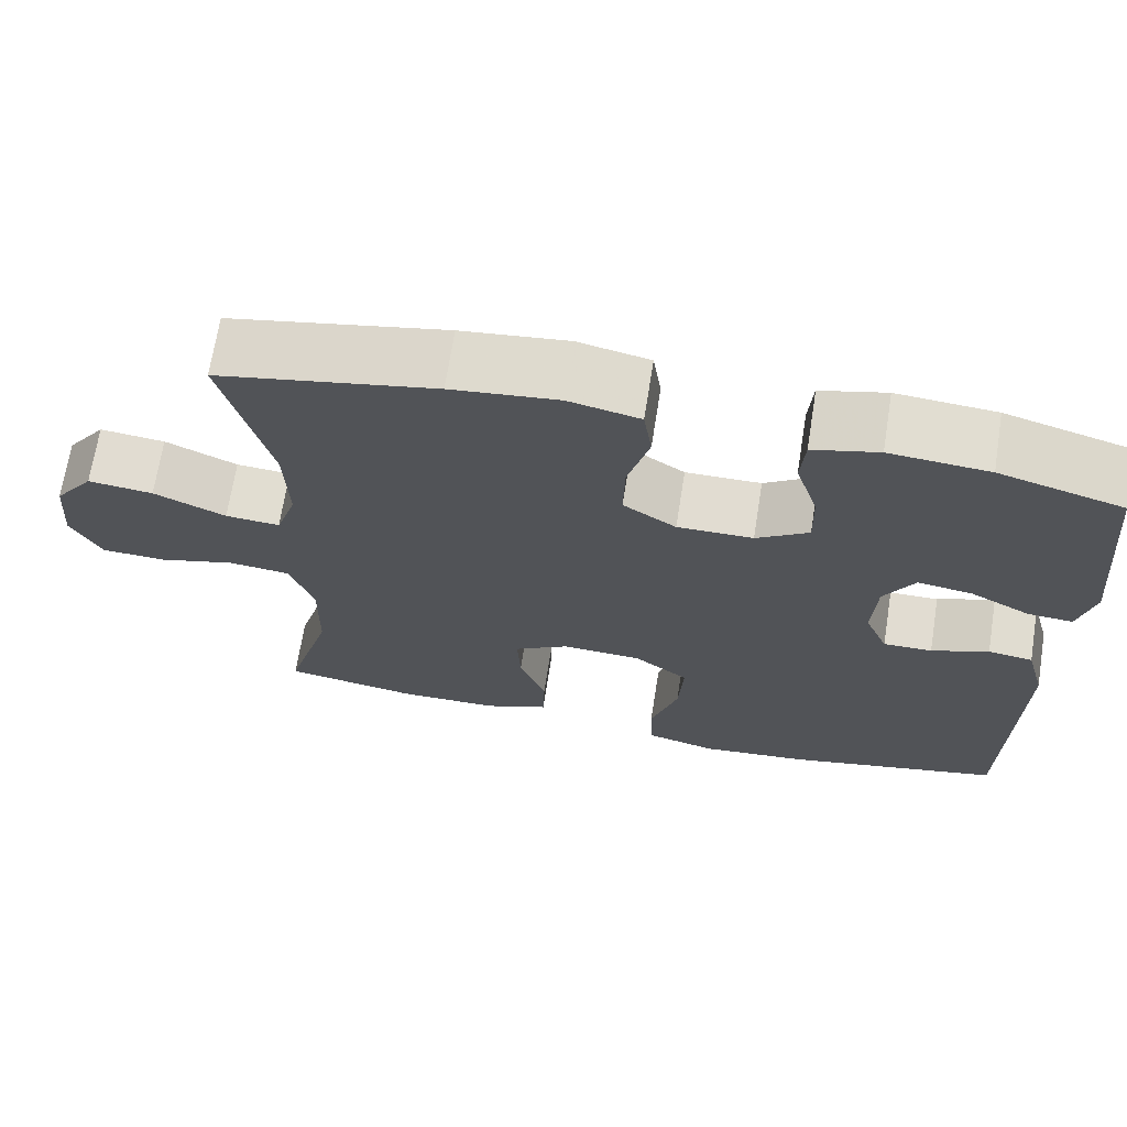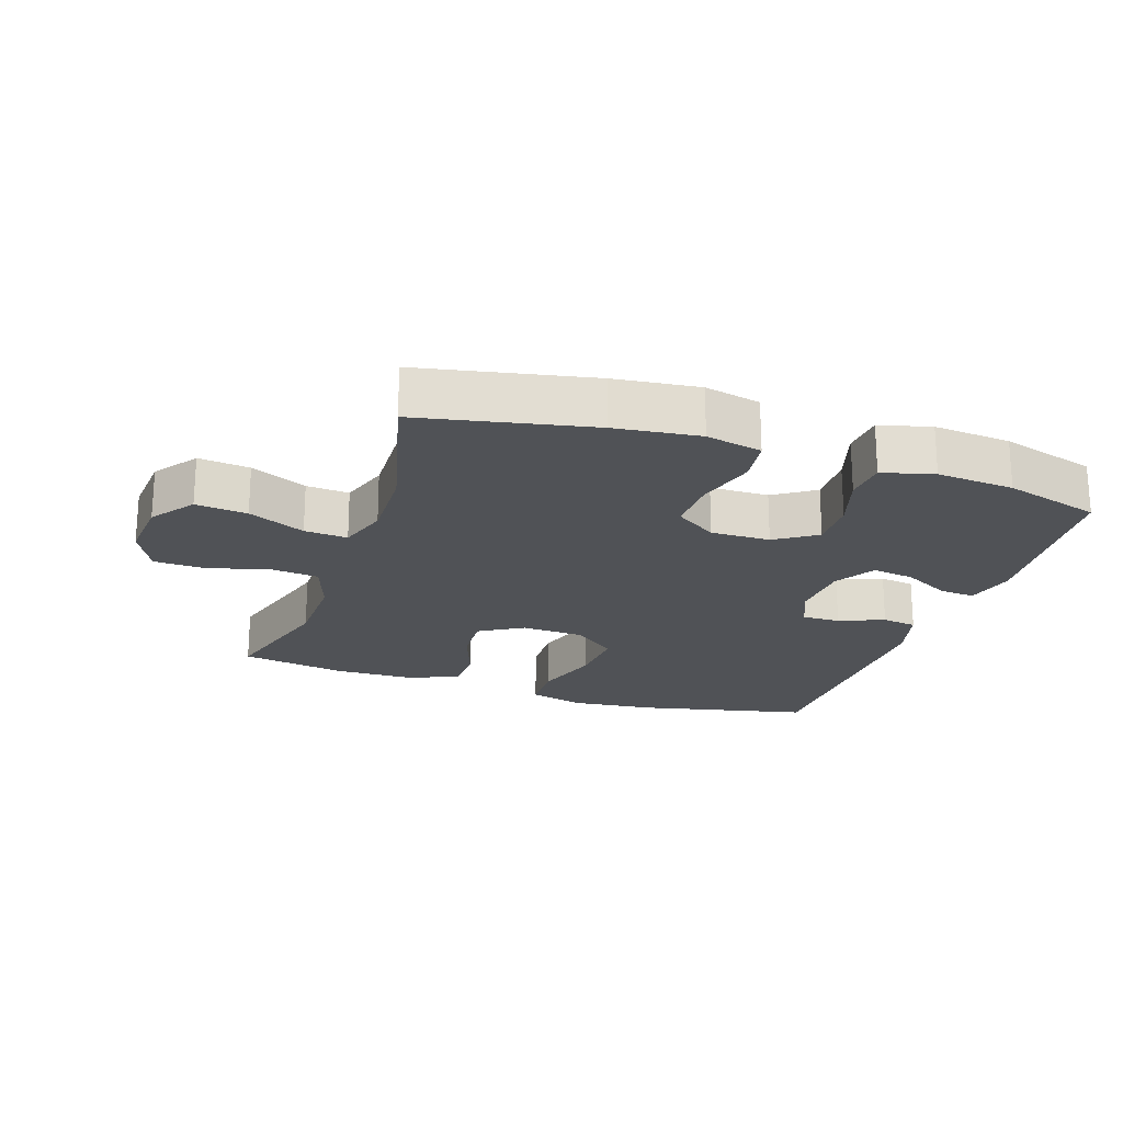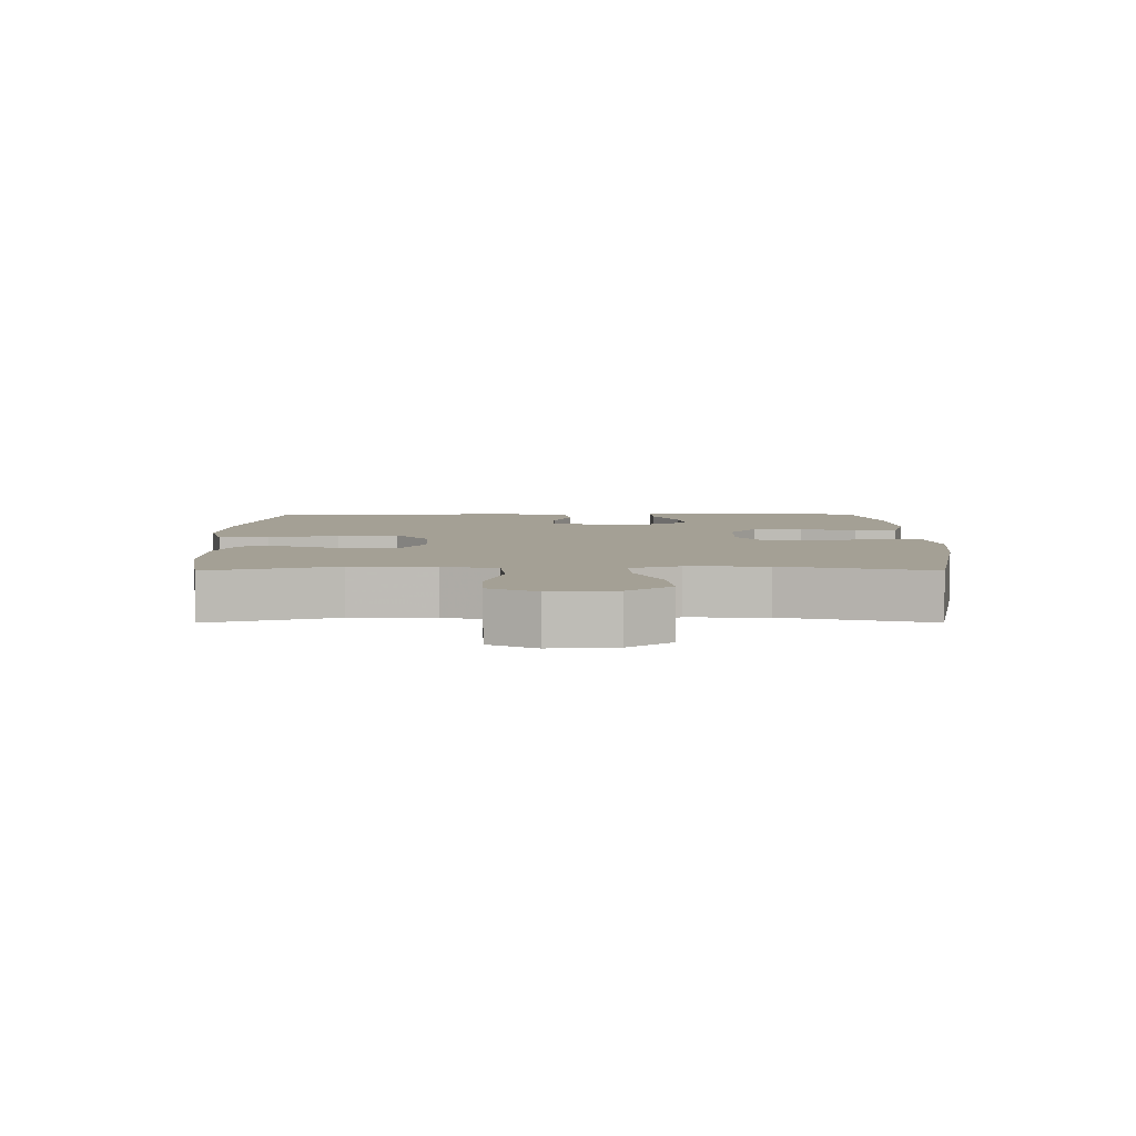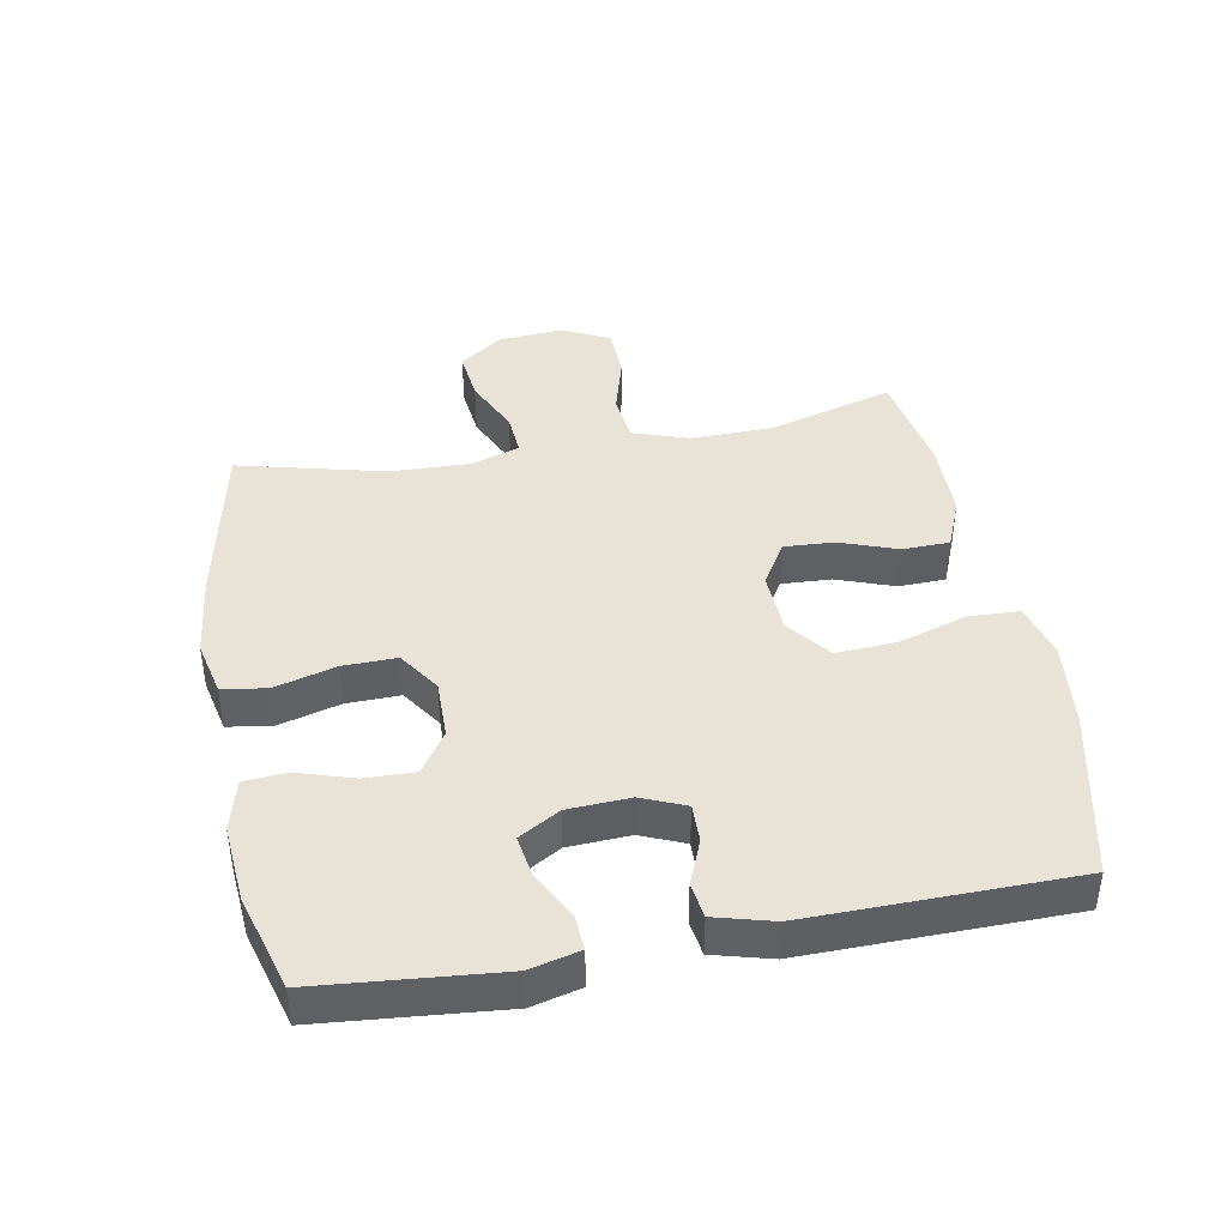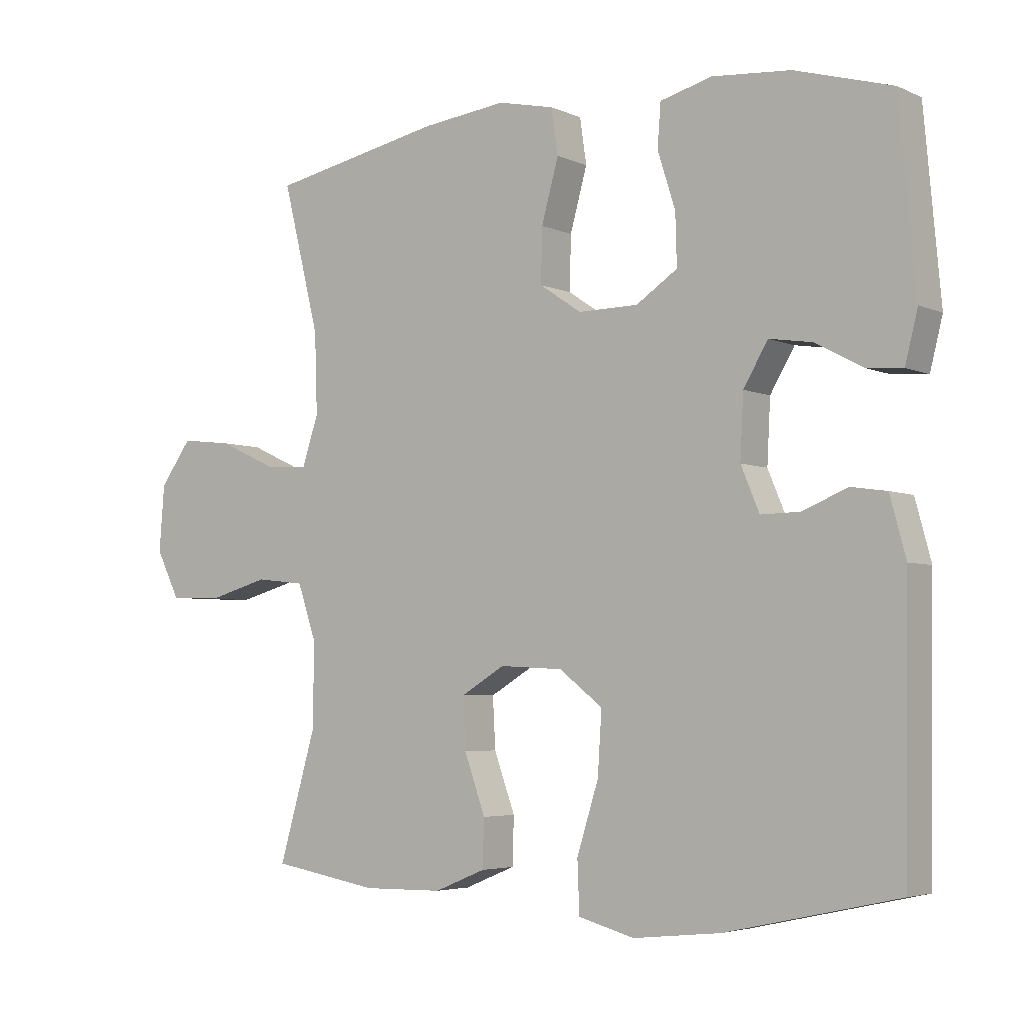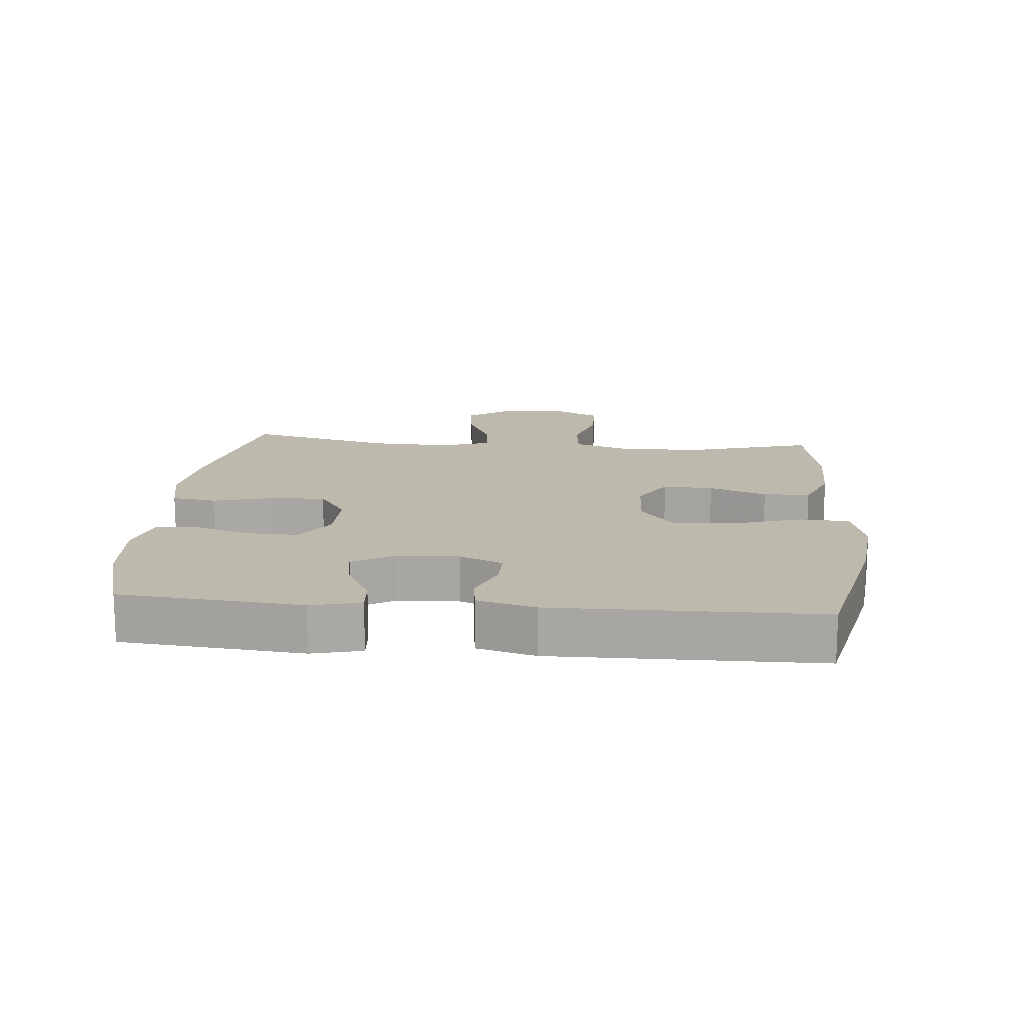
<metadata>
{"format":"obj","ext":"obj","renderer":"f3d","projection":"perspective","resolution":1024,"background":"white","views":[{"elev":68.9,"azim":9.0,"up":"+Z"},{"elev":-21.1,"azim":-18.5,"up":"+Y"},{"elev":5.7,"azim":-90.1,"up":"+Y"},{"elev":41.9,"azim":79.6,"up":"+Y"},{"elev":-4.4,"azim":35.6,"up":"+Z"},{"elev":15.2,"azim":95.2,"up":"+Y"}]}
</metadata>
<code>
v -0.5 0.07 -0.5
v -0.444 0.07 -0.306
v -0.442 0.07 -0.178
v -0.471 0.07 -0.093
v -0.545 0.07 -0.085
v -0.638 0.07 -0.111
v -0.717 0.07 -0.108
v -0.753 0.07 -0.036
v -0.745 0.07 0.065
v -0.697 0.07 0.131
v -0.618 0.07 0.122
v -0.531 0.07 0.082
v -0.465 0.07 0.077
v -0.44 0.07 0.153
v -0.444 0.07 0.275
v -0.5 0.07 0.5
v -0.237 0.07 0.553
v -0.108 0.07 0.568
v -0.022 0.07 0.549
v -0.012 0.07 0.48
v -0.038 0.07 0.386
v -0.04 0.07 0.304
v 0.024 0.07 0.261
v 0.115 0.07 0.262
v 0.178 0.07 0.304
v 0.176 0.07 0.381
v 0.149 0.07 0.467
v 0.154 0.07 0.532
v 0.233 0.07 0.553
v 0.352 0.07 0.543
v 0.5 0.07 0.5
v 0.525 0.07 0.222
v 0.506 0.07 0.146
v 0.452 0.07 0.15
v 0.379 0.07 0.189
v 0.314 0.07 0.199
v 0.277 0.07 0.136
v 0.272 0.07 0.041
v 0.3 0.07 -0.026
v 0.359 0.07 -0.025
v 0.428 0.07 0.003
v 0.482 0.07 -0.005
v 0.506 0.07 -0.094
v 0.5 0.07 -0.5
v 0.238 0.07 -0.558
v 0.106 0.07 -0.572
v 0.021 0.07 -0.549
v 0.018 0.07 -0.471
v 0.051 0.07 -0.366
v 0.057 0.07 -0.272
v -0.009 0.07 -0.221
v -0.105 0.07 -0.216
v -0.172 0.07 -0.256
v -0.168 0.07 -0.333
v -0.136 0.07 -0.422
v -0.138 0.07 -0.494
v -0.216 0.07 -0.526
v -0.338 0.07 -0.528
v -0.5 0 -0.5
v -0.444 0 -0.306
v -0.442 0 -0.178
v -0.471 0 -0.093
v -0.545 0 -0.085
v -0.638 0 -0.111
v -0.717 0 -0.108
v -0.753 0 -0.036
v -0.745 0 0.065
v -0.697 0 0.131
v -0.618 0 0.122
v -0.531 0 0.082
v -0.465 0 0.077
v -0.44 0 0.153
v -0.444 0 0.275
v -0.5 0 0.5
v -0.237 0 0.553
v -0.108 0 0.568
v -0.022 0 0.549
v -0.012 0 0.48
v -0.038 0 0.386
v -0.04 0 0.304
v 0.024 0 0.261
v 0.115 0 0.262
v 0.178 0 0.304
v 0.176 0 0.381
v 0.149 0 0.467
v 0.154 0 0.532
v 0.233 0 0.553
v 0.352 0 0.543
v 0.5 0 0.5
v 0.525 0 0.222
v 0.506 0 0.146
v 0.452 0 0.15
v 0.379 0 0.189
v 0.314 0 0.199
v 0.277 0 0.136
v 0.272 0 0.041
v 0.3 0 -0.026
v 0.359 0 -0.025
v 0.428 0 0.003
v 0.482 0 -0.005
v 0.506 0 -0.094
v 0.5 0 -0.5
v 0.238 0 -0.558
v 0.106 0 -0.572
v 0.021 0 -0.549
v 0.018 0 -0.471
v 0.051 0 -0.366
v 0.057 0 -0.272
v -0.009 0 -0.221
v -0.105 0 -0.216
v -0.172 0 -0.256
v -0.168 0 -0.333
v -0.136 0 -0.422
v -0.138 0 -0.494
v -0.216 0 -0.526
v -0.338 0 -0.528
f 57 58 1 2
f 54 55 56 57
f 53 54 57 2
f 52 53 2 3
f 51 52 3 4
f 46 47 48 49
f 46 49 50
f 45 46 50
f 44 45 50
f 43 44 50 51
f 40 41 42 43
f 39 40 43 51
f 32 33 34 35
f 32 35 36
f 31 32 36
f 30 31 36
f 29 30 36 37
f 26 27 28 29
f 25 26 29 37
f 18 19 20 21
f 18 21 22
f 15 16 17 18
f 14 15 18 22
f 13 14 22 23
f 9 10 11 12
f 9 12 13
f 8 9 13
f 5 6 7 8
f 4 5 8 13
f 38 39 51 4
f 24 25 37 38
f 23 24 38
f 4 13 23 38
f 60 59 116 115
f 115 114 113 112
f 60 115 112 111
f 61 60 111 110
f 62 61 110 109
f 107 106 105 104
f 108 107 104
f 108 104 103
f 108 103 102
f 109 108 102 101
f 101 100 99 98
f 109 101 98 97
f 93 92 91 90
f 94 93 90
f 94 90 89
f 94 89 88
f 95 94 88 87
f 87 86 85 84
f 95 87 84 83
f 79 78 77 76
f 80 79 76
f 76 75 74 73
f 80 76 73 72
f 81 80 72 71
f 70 69 68 67
f 71 70 67
f 71 67 66
f 66 65 64 63
f 71 66 63 62
f 62 109 97 96
f 96 95 83 82
f 96 82 81
f 96 81 71 62
f 1 59 60 2
f 2 60 61 3
f 3 61 62 4
f 4 62 63 5
f 5 63 64 6
f 6 64 65 7
f 7 65 66 8
f 8 66 67 9
f 9 67 68 10
f 10 68 69 11
f 11 69 70 12
f 12 70 71 13
f 13 71 72 14
f 14 72 73 15
f 15 73 74 16
f 16 74 75 17
f 17 75 76 18
f 18 76 77 19
f 19 77 78 20
f 20 78 79 21
f 21 79 80 22
f 22 80 81 23
f 23 81 82 24
f 24 82 83 25
f 25 83 84 26
f 26 84 85 27
f 27 85 86 28
f 28 86 87 29
f 29 87 88 30
f 30 88 89 31
f 31 89 90 32
f 32 90 91 33
f 33 91 92 34
f 34 92 93 35
f 35 93 94 36
f 36 94 95 37
f 37 95 96 38
f 38 96 97 39
f 39 97 98 40
f 40 98 99 41
f 41 99 100 42
f 42 100 101 43
f 43 101 102 44
f 44 102 103 45
f 45 103 104 46
f 46 104 105 47
f 47 105 106 48
f 48 106 107 49
f 49 107 108 50
f 50 108 109 51
f 51 109 110 52
f 52 110 111 53
f 53 111 112 54
f 54 112 113 55
f 55 113 114 56
f 56 114 115 57
f 57 115 116 58
f 58 116 59 1

</code>
